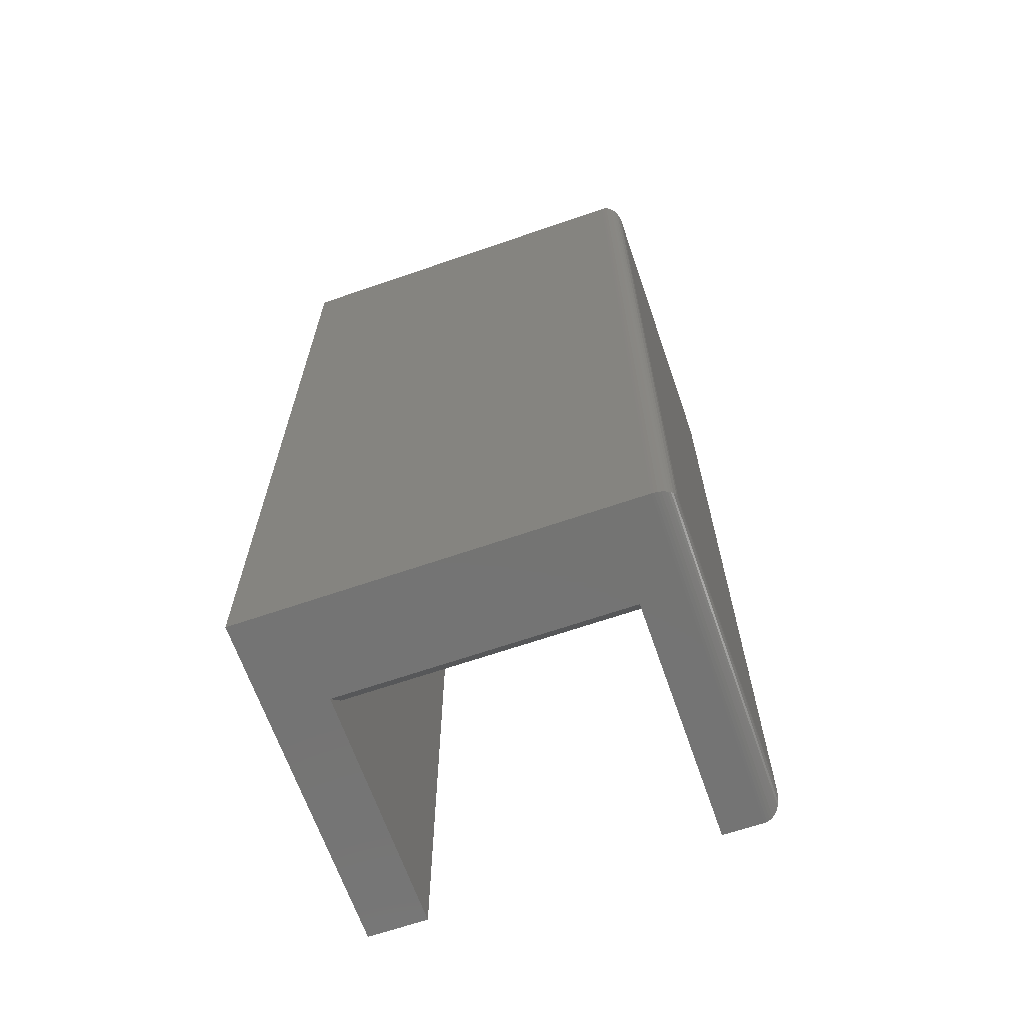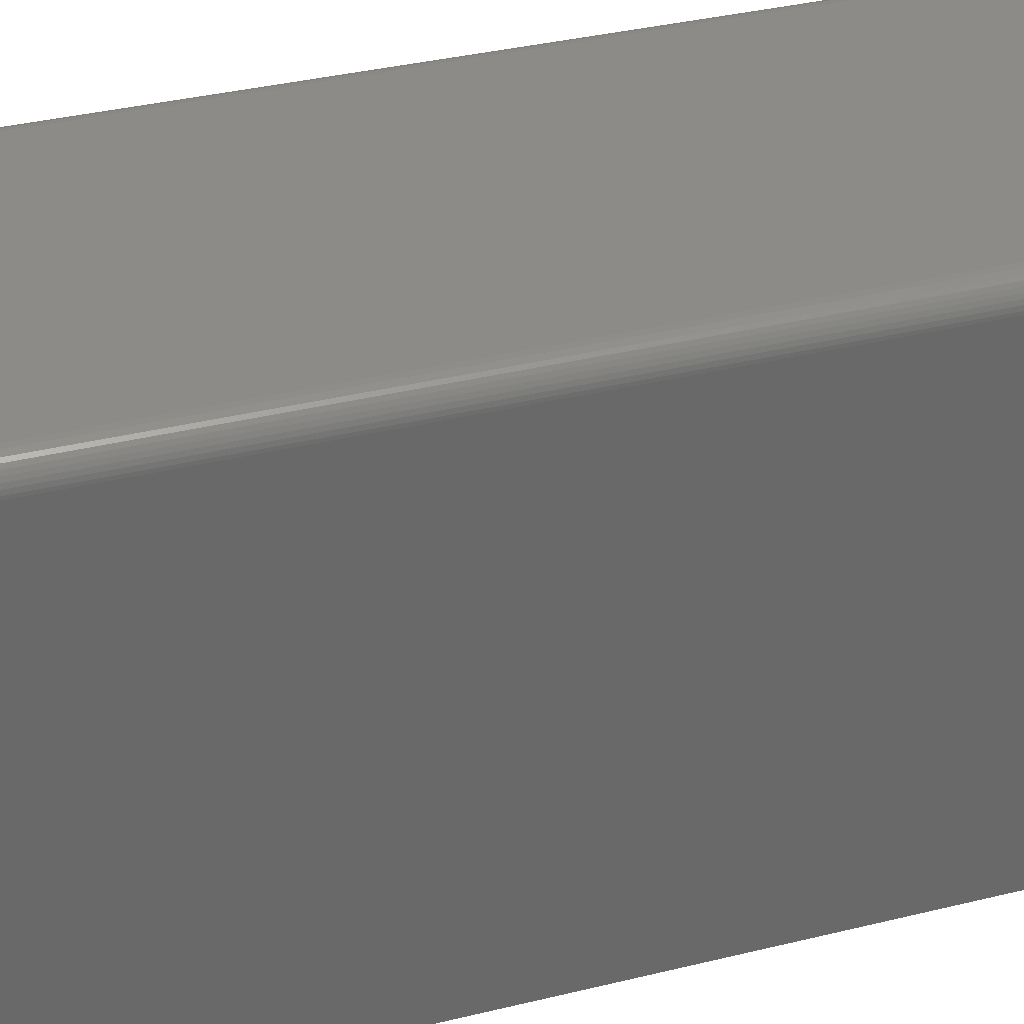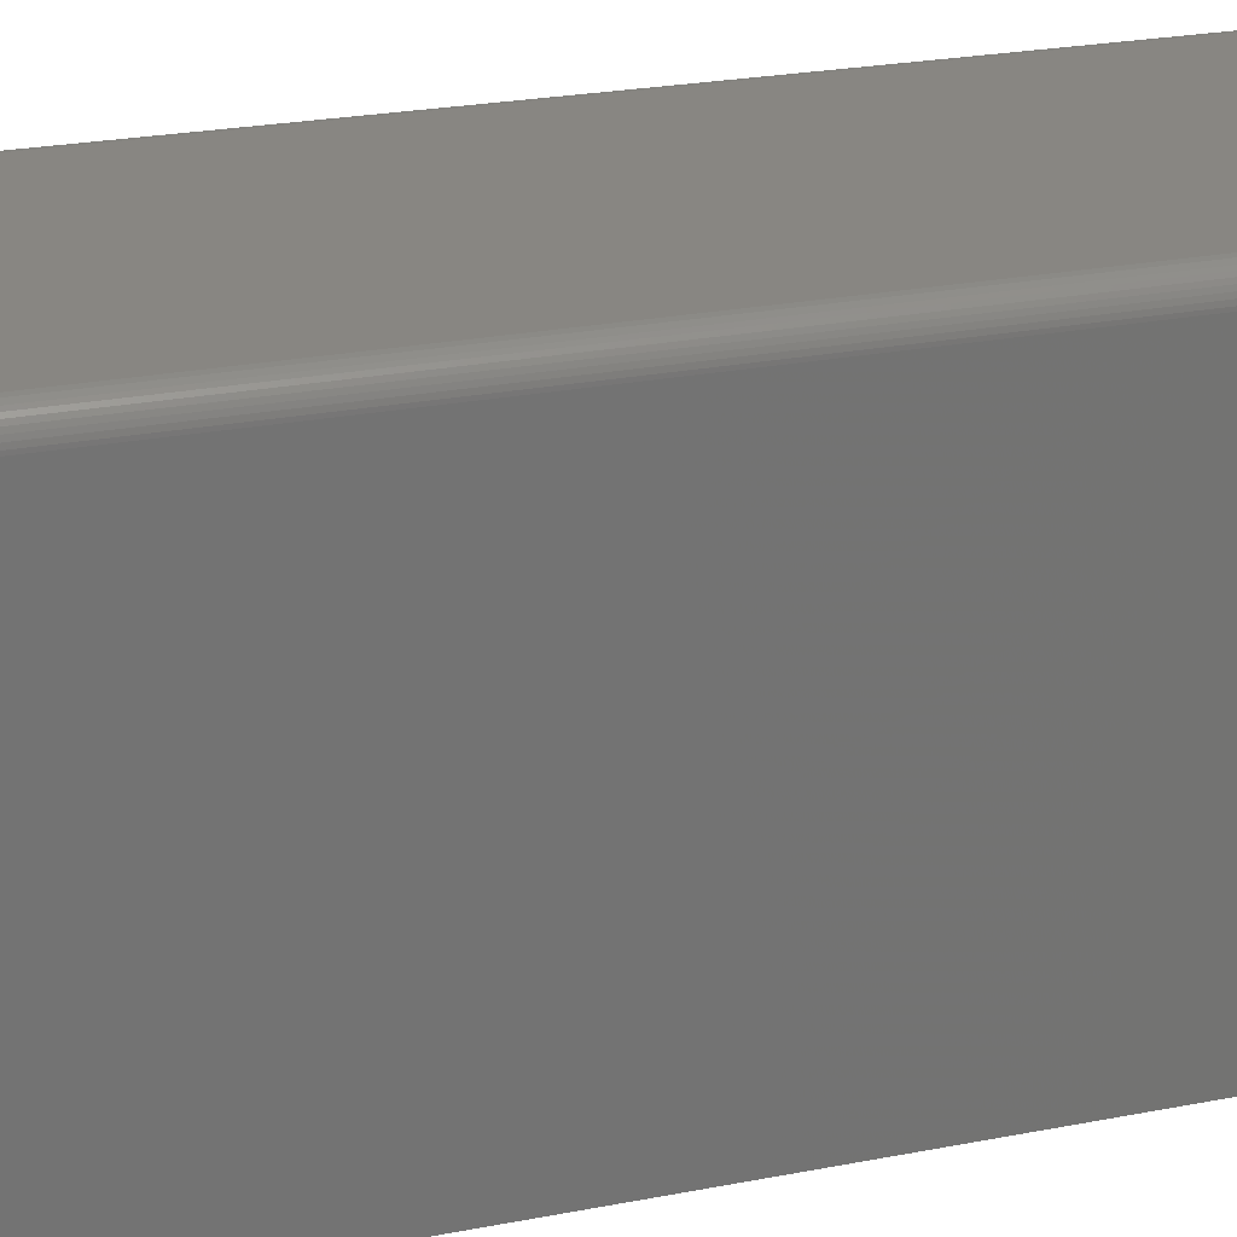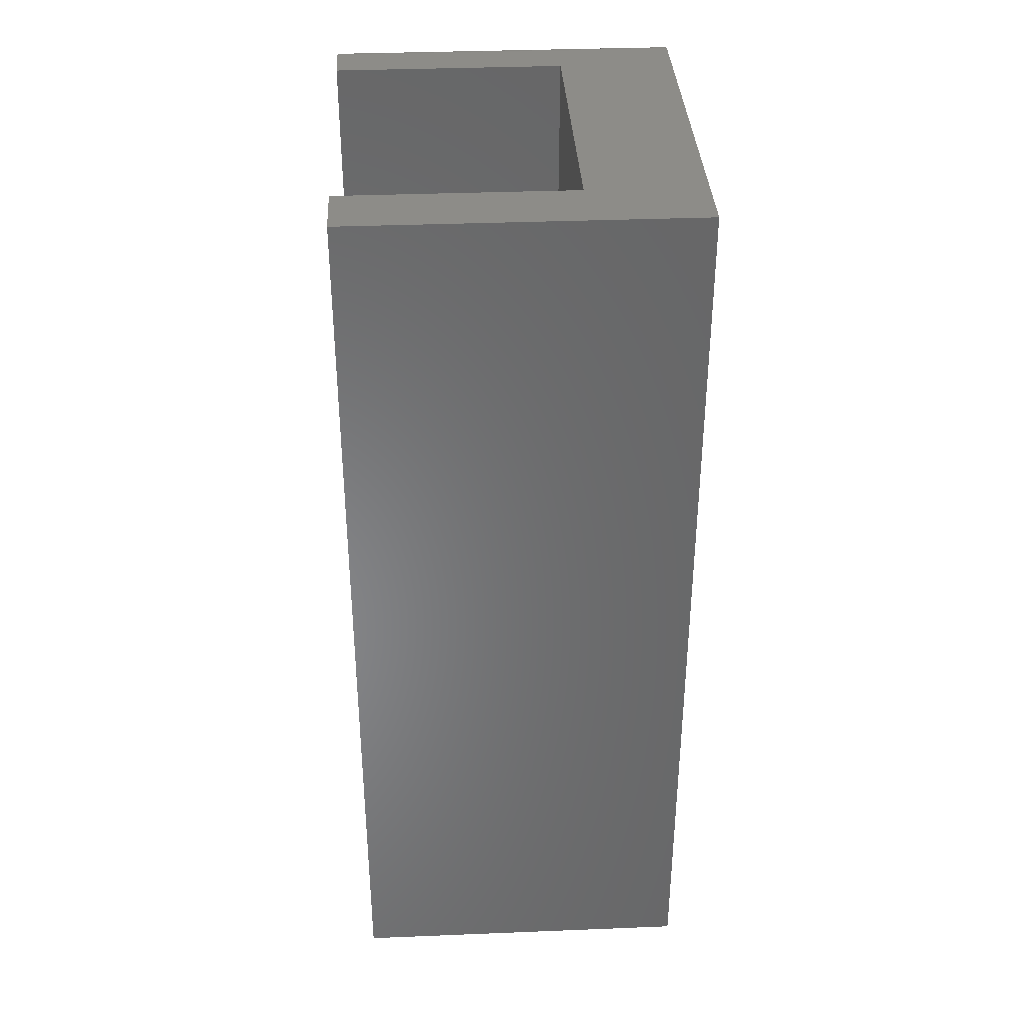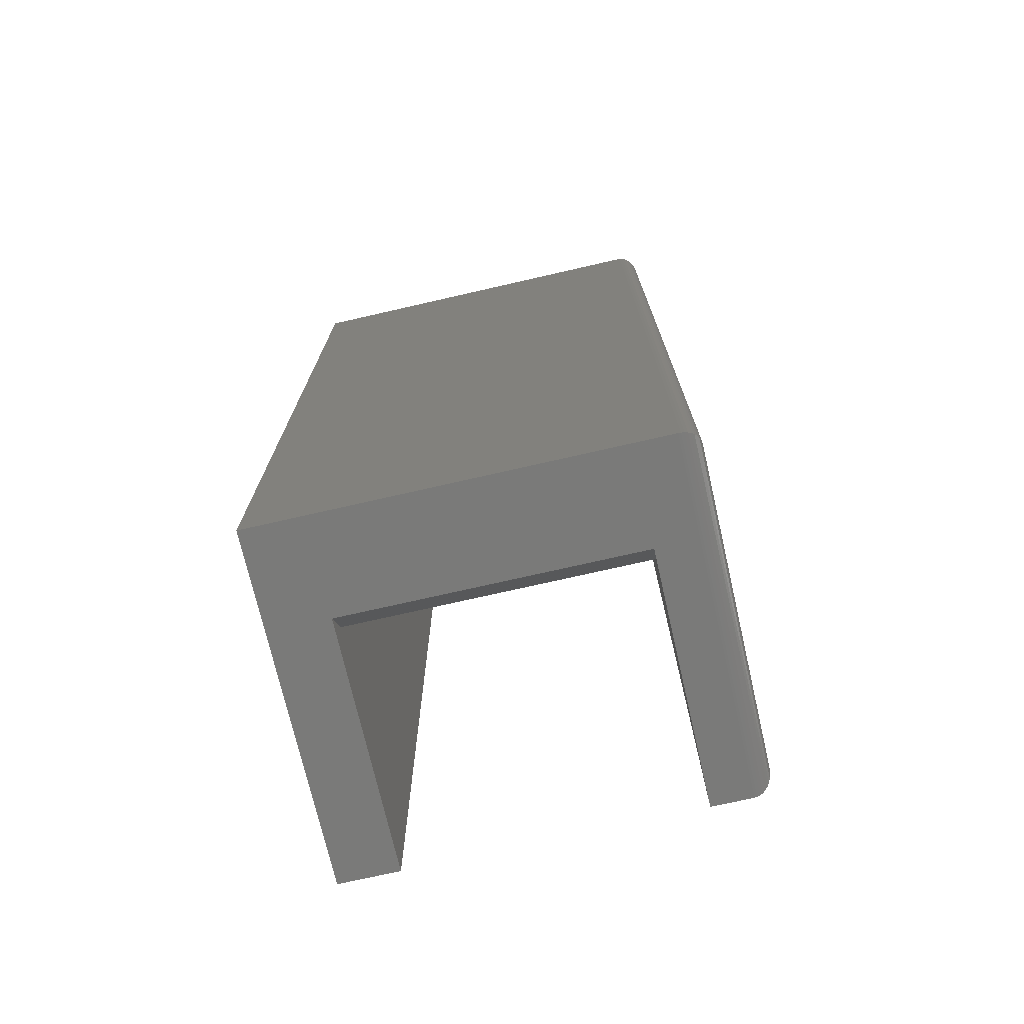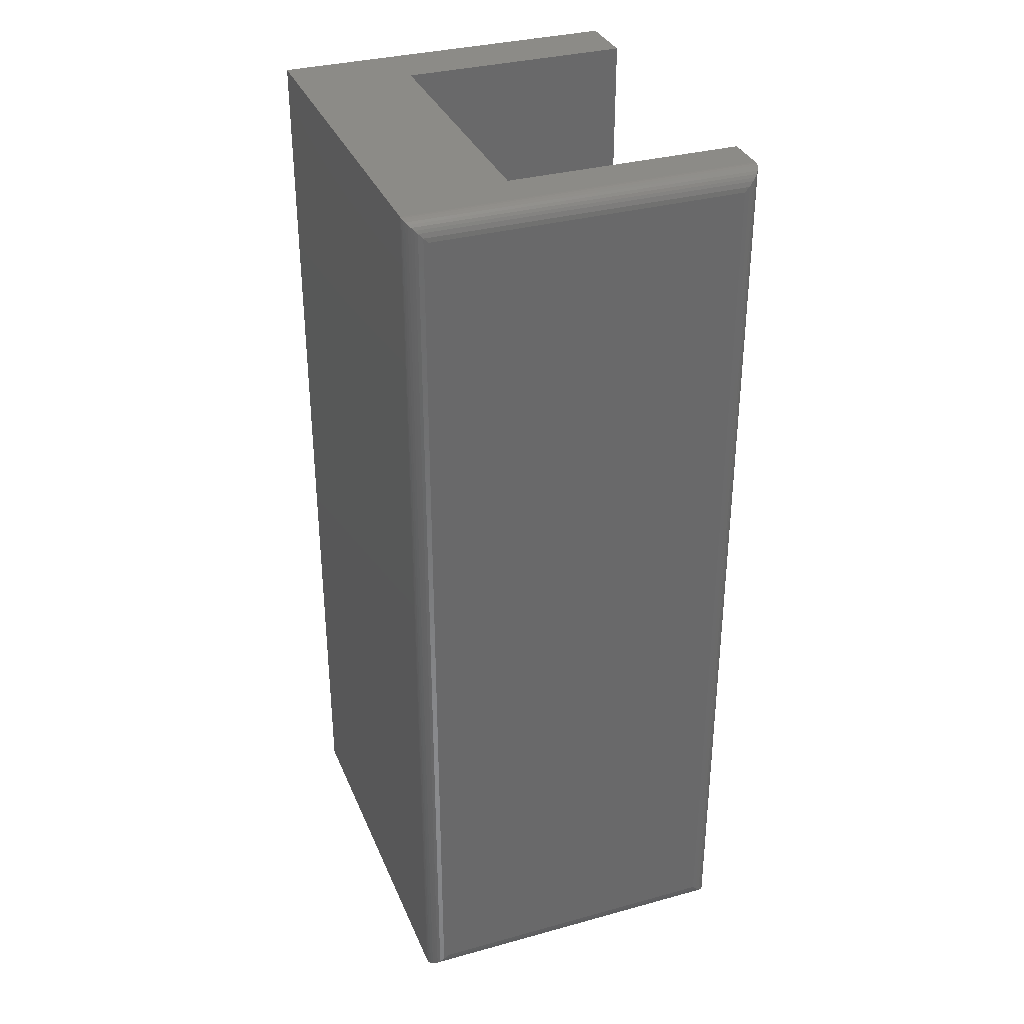
<metadata>
{"format":"stl","ext":"stl","renderer":"f3d","projection":"perspective","resolution":1024,"background":"white","views":[{"elev":-66.0,"azim":109.1,"up":"+Z"},{"elev":33.8,"azim":71.2,"up":"+Y"},{"elev":23.5,"azim":71.5,"up":"+Y"},{"elev":36.1,"azim":-3.0,"up":"+Z"},{"elev":-73.2,"azim":102.9,"up":"+Z"},{"elev":33.6,"azim":159.5,"up":"+Z"}]}
</metadata>
<code>
# stl→obj: 54 verts, 104 faces
v -0.1875 0.1484 0
v -0.1875 0.1157 0
v -0.1875 0.1484 0.75
v -0.1875 0.1157 0.75
v -0.1875 -0.1157 0
v -0.1875 -0.1641 0
v -0.1875 -0.1157 0.75
v -0.1875 -0.1641 0.75
v 0.09227 0.1484 0
v 0.01464 0.1157 0
v 0.09227 -0.1641 0
v 0.01464 -0.1157 0
v -0.0009868 0.1157 0.02344
v -0.0009868 -0.1157 0.02344
v -0.0009868 0.1157 0.75
v -0.0009868 -0.1157 0.75
v -0.1719 0.1641 0.01562
v 0.08032 0.1636 0.01195
v -0.1755 0.1636 0.01195
v 0.07664 0.1641 0.01562
v 0.09073 0.1552 0.001535
v -0.1847 0.1574 0.002811
v 0.08946 0.1574 0.002811
v -0.1831 0.1593 0.004419
v 0.08785 0.1593 0.004419
v -0.1812 0.161 0.006313
v 0.08596 0.161 0.006313
v -0.1791 0.1623 0.008436
v 0.08383 0.1623 0.008436
v 0.09215 0.1504 0.0001198
v -0.1874 0.1504 0.0001198
v 0.09164 0.1528 0.0006303
v -0.1869 0.1528 0.0006303
v -0.186 0.1552 0.001535
v 0.09227 -0.1641 0.75
v 0.09227 0.1484 0.75
v 0.07664 0.1641 0.7344
v -0.1719 0.1641 0.7344
v -0.1755 0.1636 0.738
v -0.1847 0.1574 0.7472
v -0.1831 0.1593 0.7456
v -0.1812 0.161 0.7437
v -0.1791 0.1623 0.7416
v -0.1874 0.1504 0.7499
v -0.1869 0.1528 0.7494
v -0.186 0.1552 0.7485
v 0.08032 0.1636 0.738
v 0.08383 0.1623 0.7416
v 0.08596 0.161 0.7437
v 0.08785 0.1593 0.7456
v 0.08946 0.1574 0.7472
v 0.09215 0.1504 0.7499
v 0.09164 0.1528 0.7494
v 0.09073 0.1552 0.7485
f 1 2 3
f 3 2 4
f 5 6 7
f 7 6 8
f 9 2 1
f 2 9 10
f 10 9 11
f 10 11 12
f 12 11 6
f 12 6 5
f 13 14 15
f 15 14 16
f 15 4 13
f 13 4 2
f 13 2 10
f 7 16 5
f 5 16 14
f 5 14 12
f 17 18 19
f 17 20 18
f 21 22 23
f 23 22 24
f 23 24 25
f 25 24 26
f 25 26 27
f 27 26 28
f 27 28 29
f 29 28 19
f 29 19 18
f 9 1 30
f 30 1 31
f 30 31 32
f 32 31 33
f 32 33 21
f 21 33 34
f 21 34 22
f 6 11 8
f 8 11 35
f 13 10 14
f 14 10 12
f 3 4 36
f 36 4 15
f 36 15 35
f 35 15 16
f 35 16 8
f 8 16 7
f 20 17 37
f 37 17 38
f 11 9 35
f 35 9 36
f 38 19 39
f 38 17 19
f 34 40 22
f 22 40 41
f 22 41 24
f 24 41 42
f 24 42 26
f 26 42 43
f 26 43 28
f 28 43 39
f 28 39 19
f 1 3 31
f 31 3 44
f 31 44 33
f 33 44 45
f 33 45 34
f 34 45 46
f 34 46 40
f 37 39 47
f 37 38 39
f 47 39 43
f 47 43 48
f 48 43 42
f 48 42 49
f 49 42 41
f 49 41 50
f 50 41 40
f 50 40 51
f 51 40 46
f 3 36 44
f 44 36 52
f 44 52 45
f 45 52 53
f 45 53 46
f 46 53 54
f 46 54 51
f 20 47 18
f 20 37 47
f 18 47 48
f 18 48 29
f 29 48 49
f 29 49 27
f 27 49 50
f 27 50 25
f 25 50 51
f 25 51 23
f 23 51 54
f 36 9 52
f 52 9 30
f 52 30 53
f 53 30 32
f 53 32 54
f 54 32 21
f 54 21 23

</code>
